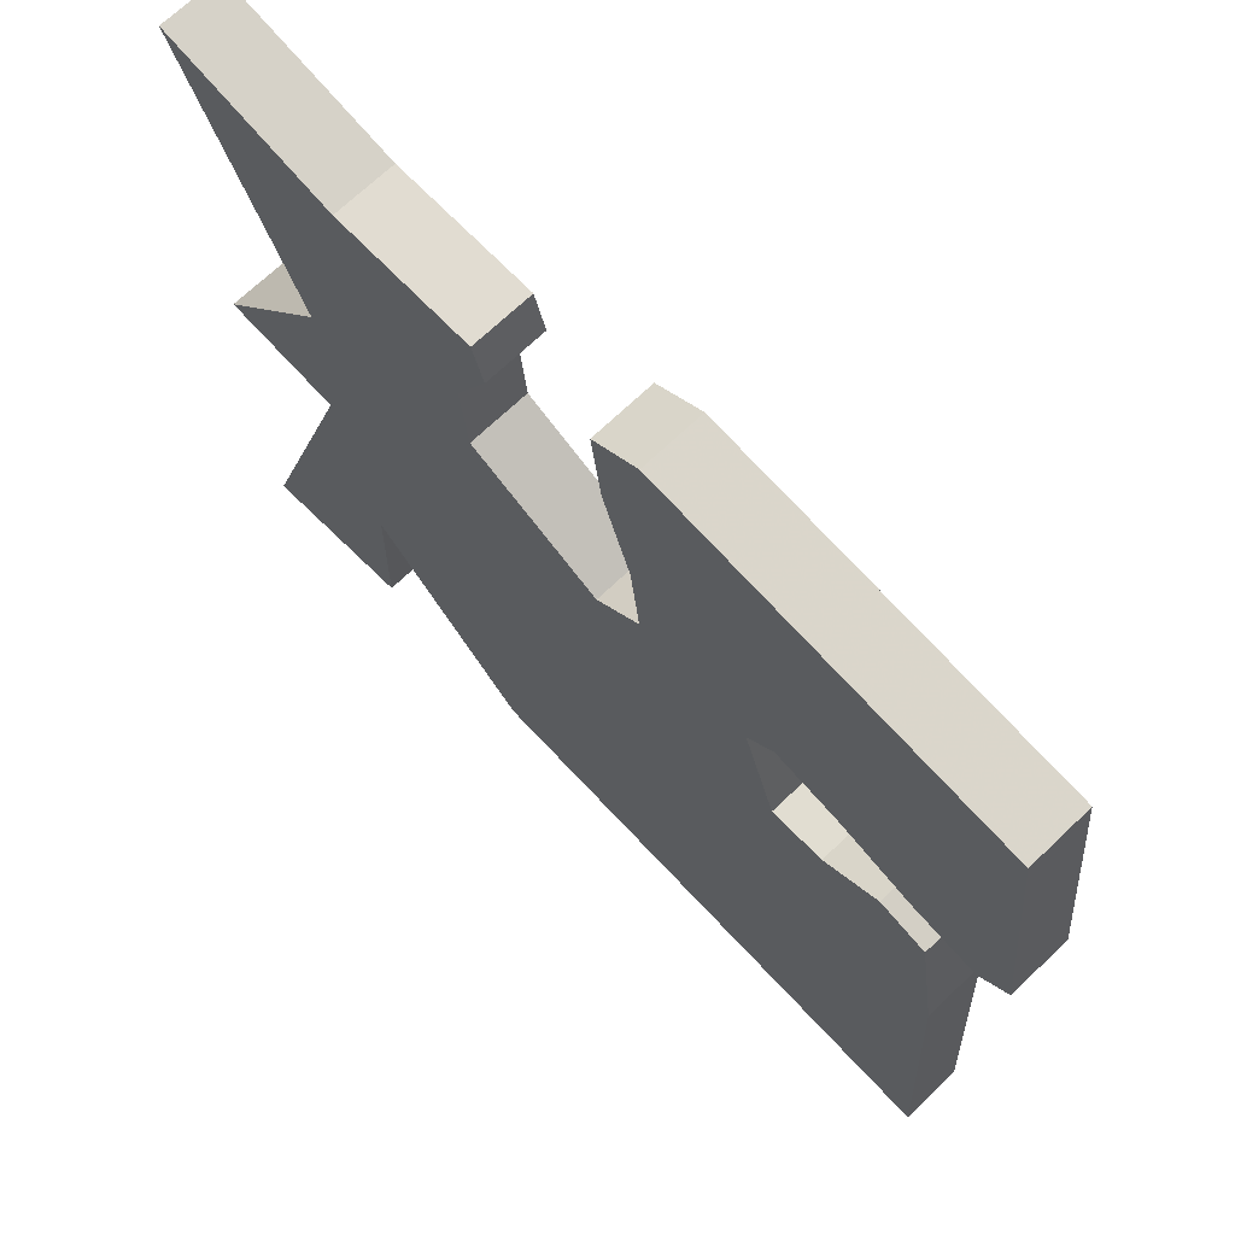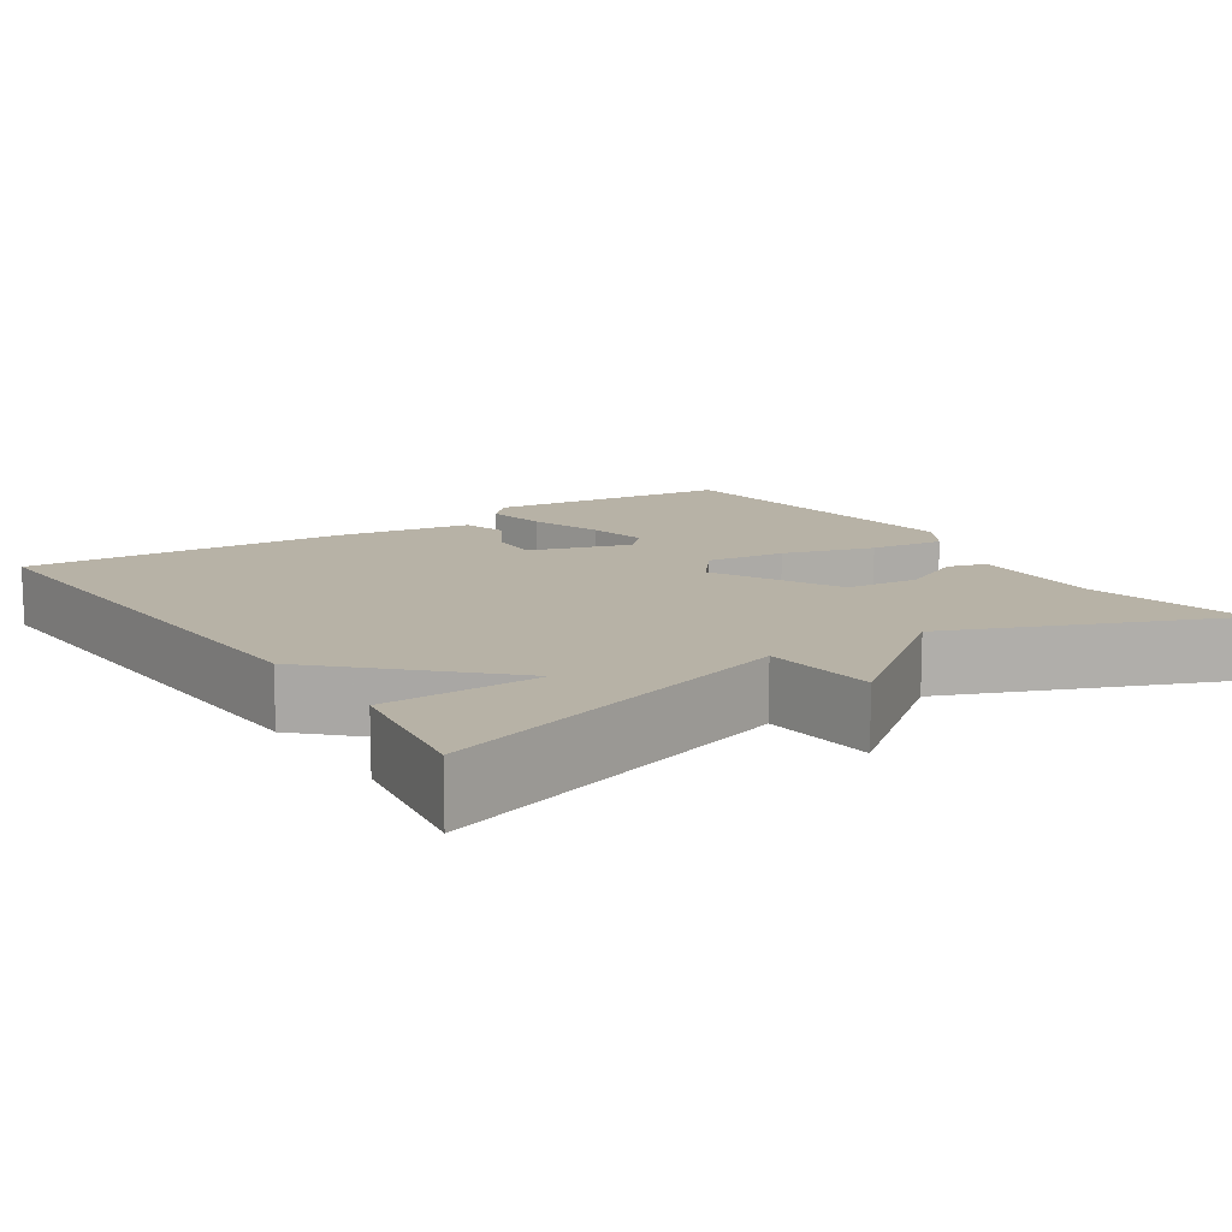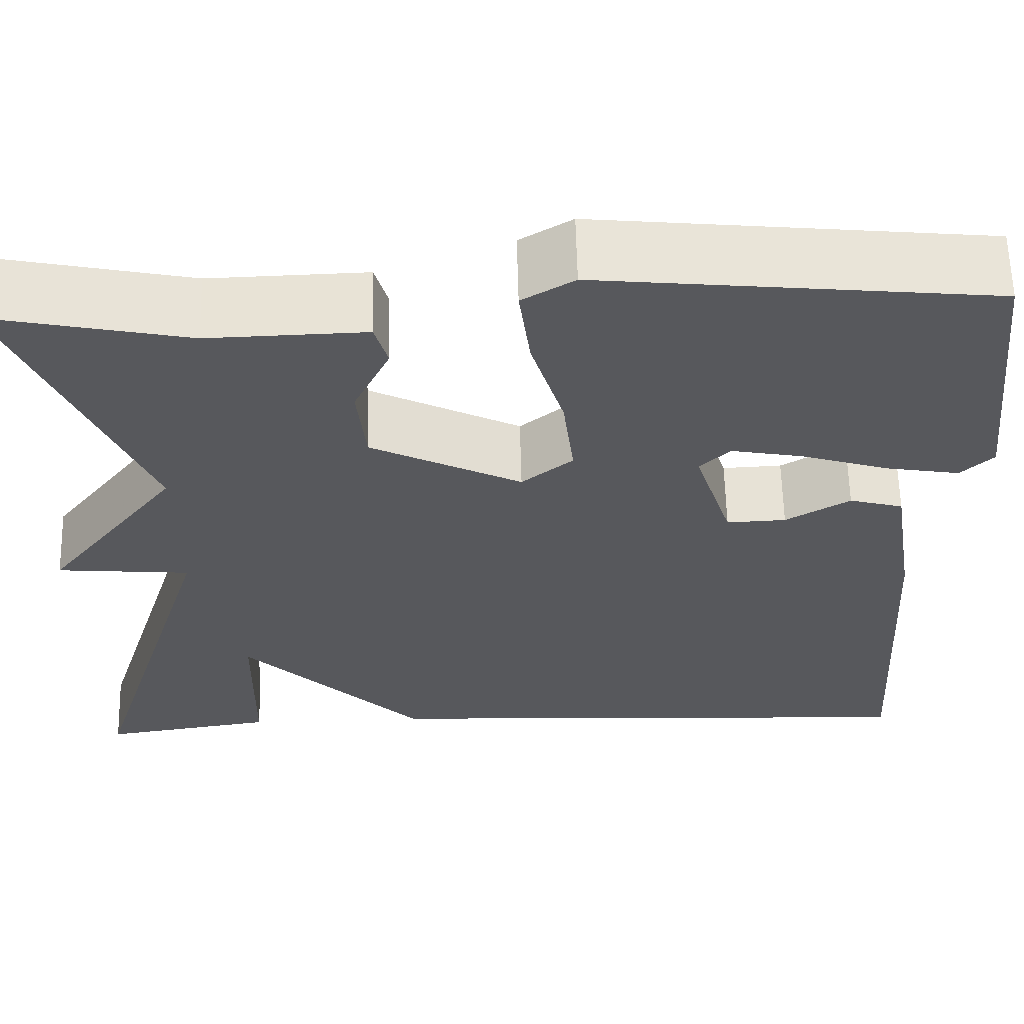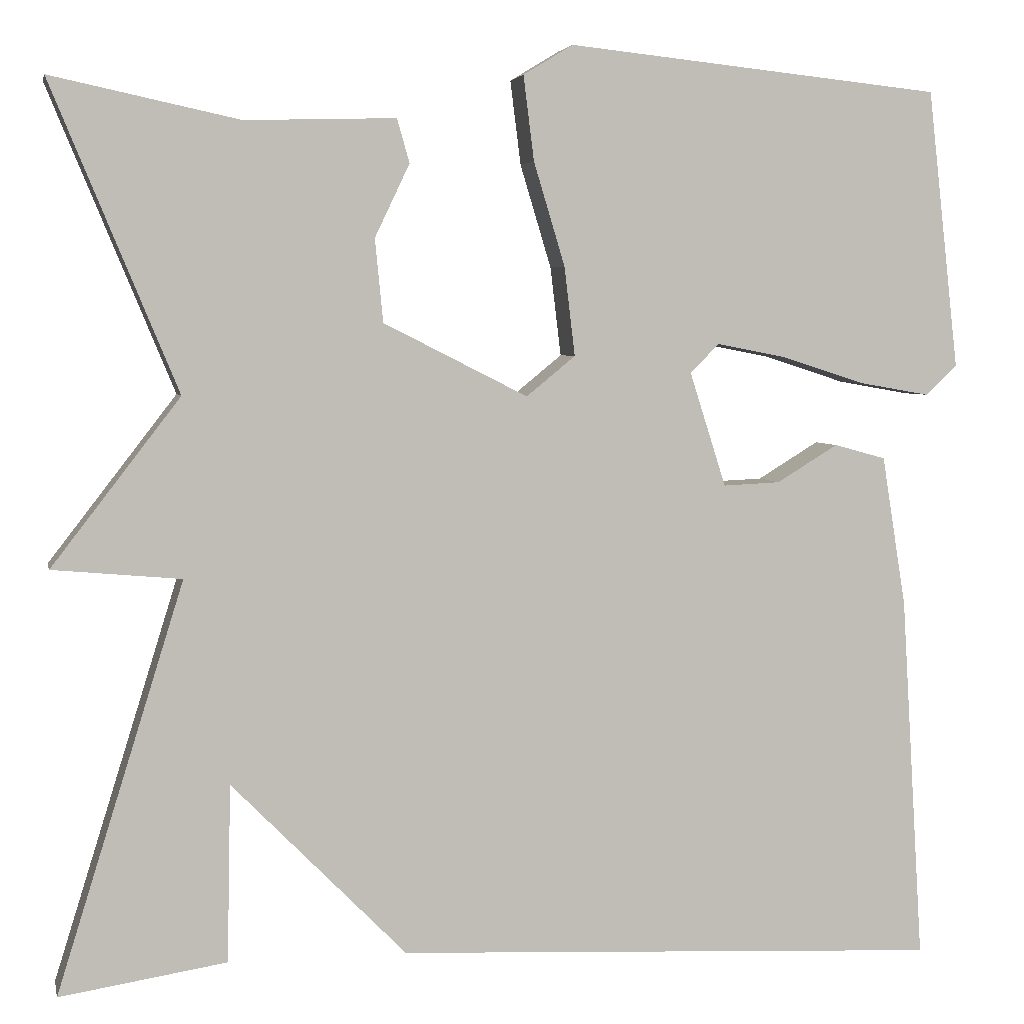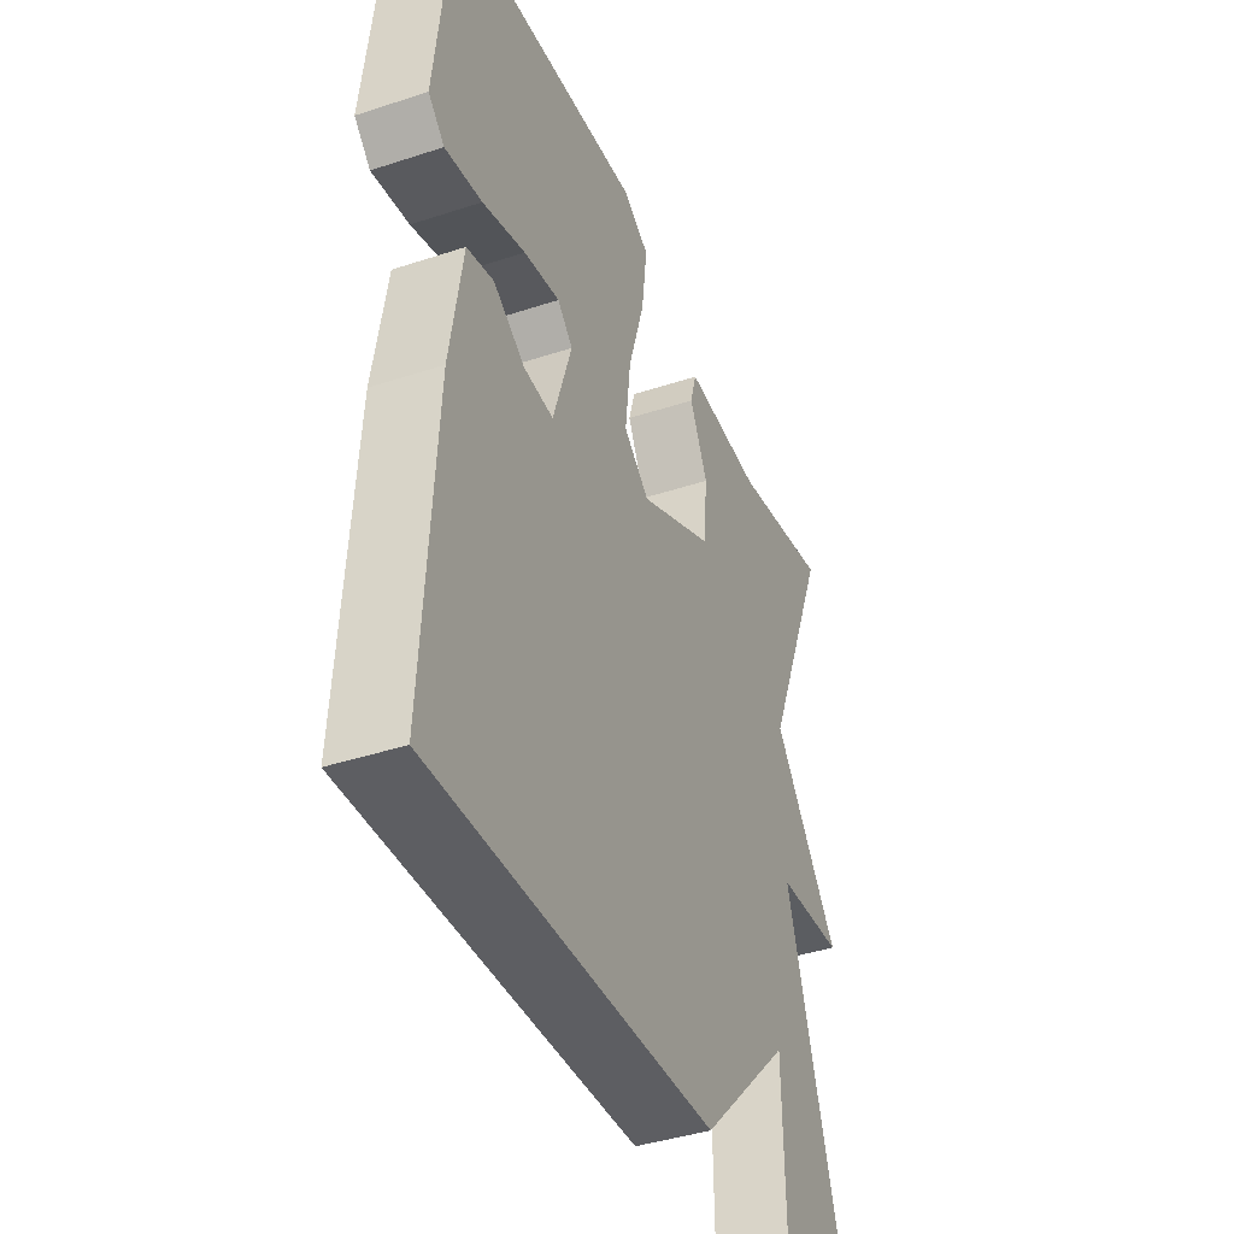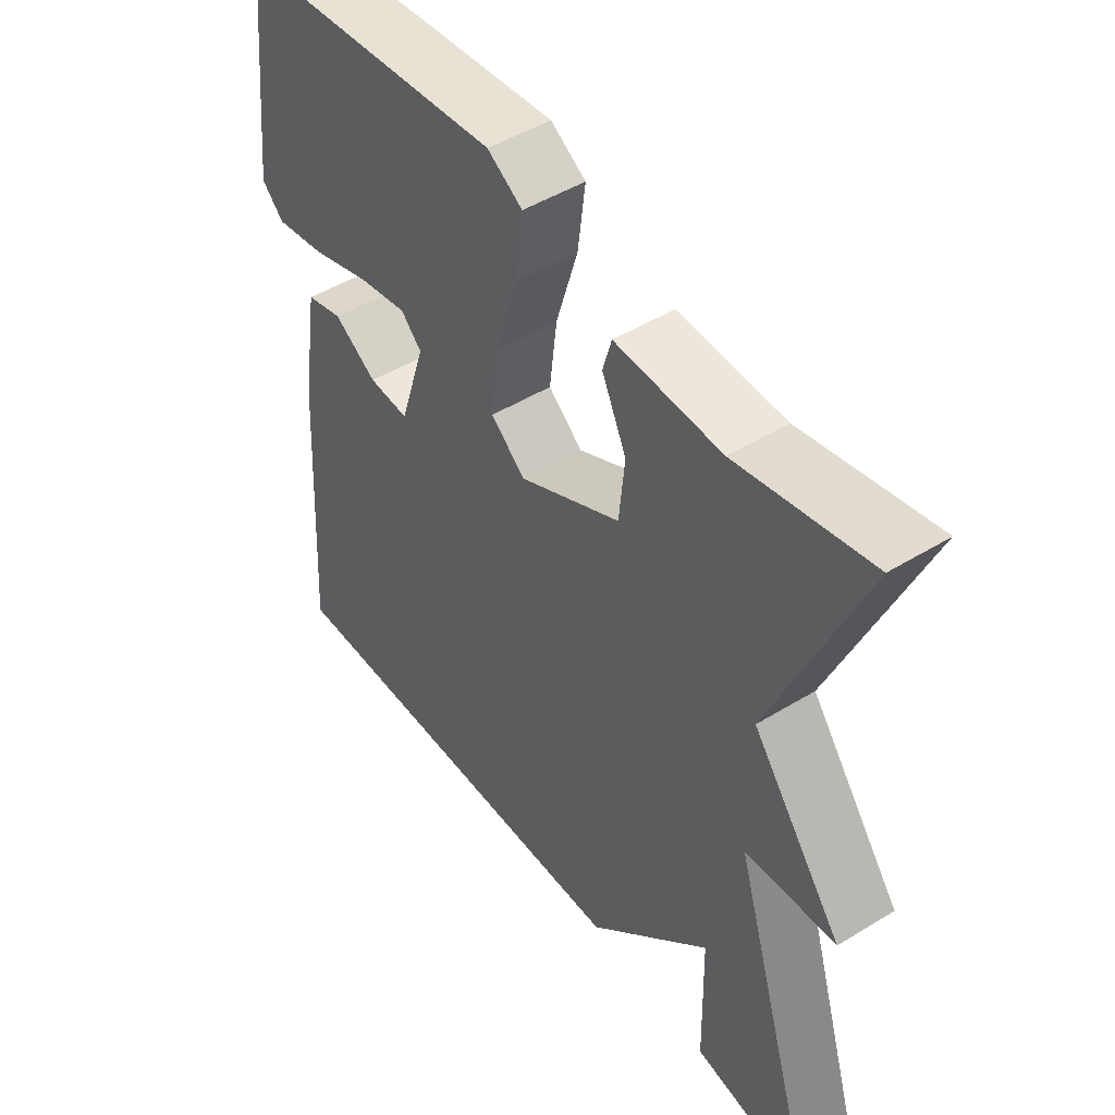
<metadata>
{"format":"obj","ext":"obj","renderer":"f3d","projection":"perspective","resolution":1024,"background":"white","views":[{"elev":70.0,"azim":46.4,"up":"+Z"},{"elev":12.3,"azim":-123.7,"up":"+Y"},{"elev":61.5,"azim":-1.4,"up":"+Z"},{"elev":4.3,"azim":-12.0,"up":"+Z"},{"elev":-41.0,"azim":111.9,"up":"+Z"},{"elev":48.1,"azim":-124.5,"up":"+Z"}]}
</metadata>
<code>
v -0.5 0.07 0.5
v -0.289 0.07 0.455
v -0.12 0.07 0.46
v -0.106 0.07 0.411
v -0.145 0.07 0.329
v -0.136 0.07 0.236
v 0.026 0.07 0.154
v 0.081 0.07 0.199
v 0.069 0.07 0.299
v 0.034 0.07 0.415
v 0.022 0.07 0.51
v 0.078 0.07 0.544
v 0.5 0.07 0.5
v 0.535 0.07 0.187
v 0.5 0.07 0.153
v 0.42 0.07 0.167
v 0.327 0.07 0.197
v 0.249 0.07 0.212
v 0.216 0.07 0.18
v 0.257 0.07 0.051
v 0.321 0.07 0.054
v 0.39 0.07 0.096
v 0.448 0.07 0.08
v 0.475 0.07 -0.089
v 0.5 0.07 -0.5
v -0.113 0.07 -0.471
v -0.309 0.07 -0.272
v -0.313 0.07 -0.471
v -0.5 0.07 -0.5
v -0.358 0.07 -0.043
v -0.502 0.07 -0.03
v -0.358 0.07 0.157
v -0.5 0 0.5
v -0.289 0 0.455
v -0.12 0 0.46
v -0.106 0 0.411
v -0.145 0 0.329
v -0.136 0 0.236
v 0.026 0 0.154
v 0.081 0 0.199
v 0.069 0 0.299
v 0.034 0 0.415
v 0.022 0 0.51
v 0.078 0 0.544
v 0.5 0 0.5
v 0.535 0 0.187
v 0.5 0 0.153
v 0.42 0 0.167
v 0.327 0 0.197
v 0.249 0 0.212
v 0.216 0 0.18
v 0.257 0 0.051
v 0.321 0 0.054
v 0.39 0 0.096
v 0.448 0 0.08
v 0.475 0 -0.089
v 0.5 0 -0.5
v -0.113 0 -0.471
v -0.309 0 -0.272
v -0.313 0 -0.471
v -0.5 0 -0.5
v -0.358 0 -0.043
v -0.502 0 -0.03
v -0.358 0 0.157
f 30 31 32
f 27 28 29 30
f 27 30 32
f 26 27 32
f 24 25 26
f 23 24 26
f 22 23 26
f 21 22 26
f 20 21 26
f 19 20 26
f 15 16 17
f 14 15 17
f 13 14 17
f 12 13 17
f 11 12 17
f 10 11 17
f 9 10 17
f 9 17 18
f 8 9 18 19
f 2 3 4 5
f 2 5 6
f 1 2 6
f 32 1 6
f 26 32 6 7
f 7 8 19 26
f 64 63 62
f 62 61 60 59
f 64 62 59
f 64 59 58
f 58 57 56
f 58 56 55
f 58 55 54
f 58 54 53
f 58 53 52
f 58 52 51
f 49 48 47
f 49 47 46
f 49 46 45
f 49 45 44
f 49 44 43
f 49 43 42
f 49 42 41
f 50 49 41
f 51 50 41 40
f 37 36 35 34
f 38 37 34
f 38 34 33
f 38 33 64
f 39 38 64 58
f 58 51 40 39
f 1 33 34 2
f 2 34 35 3
f 3 35 36 4
f 4 36 37 5
f 5 37 38 6
f 6 38 39 7
f 7 39 40 8
f 8 40 41 9
f 9 41 42 10
f 10 42 43 11
f 11 43 44 12
f 12 44 45 13
f 13 45 46 14
f 14 46 47 15
f 15 47 48 16
f 16 48 49 17
f 17 49 50 18
f 18 50 51 19
f 19 51 52 20
f 20 52 53 21
f 21 53 54 22
f 22 54 55 23
f 23 55 56 24
f 24 56 57 25
f 25 57 58 26
f 26 58 59 27
f 27 59 60 28
f 28 60 61 29
f 29 61 62 30
f 30 62 63 31
f 31 63 64 32
f 32 64 33 1

</code>
